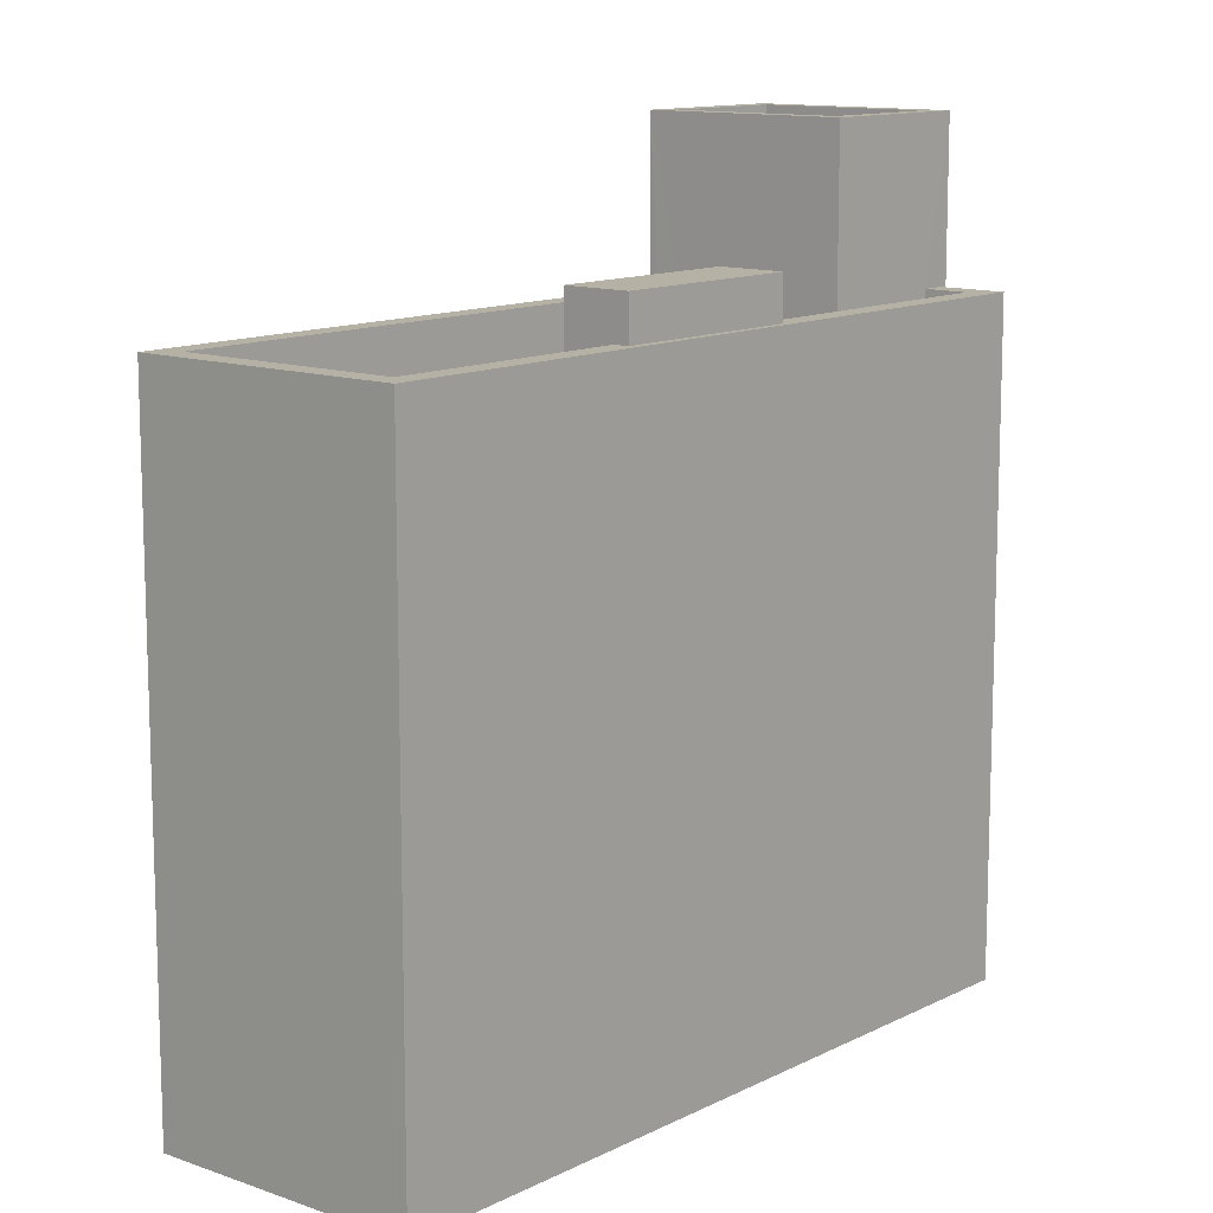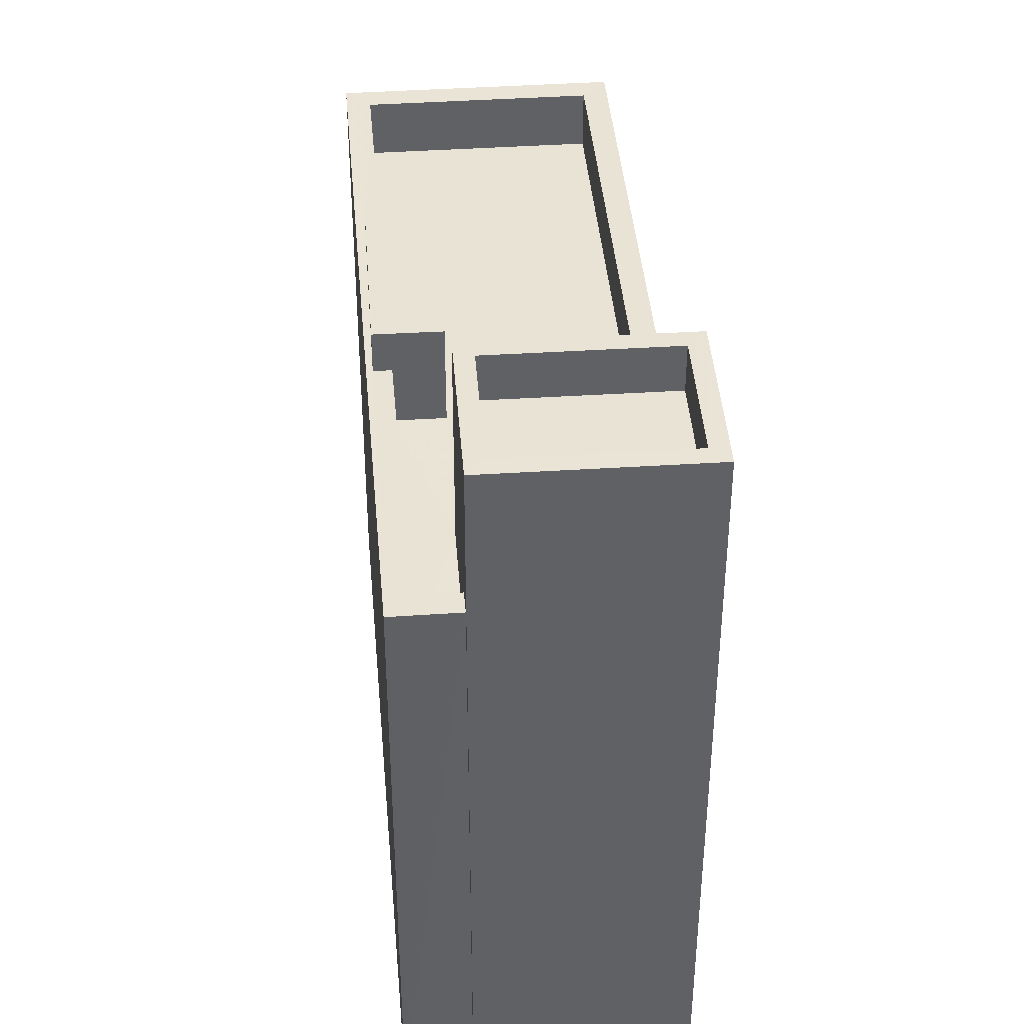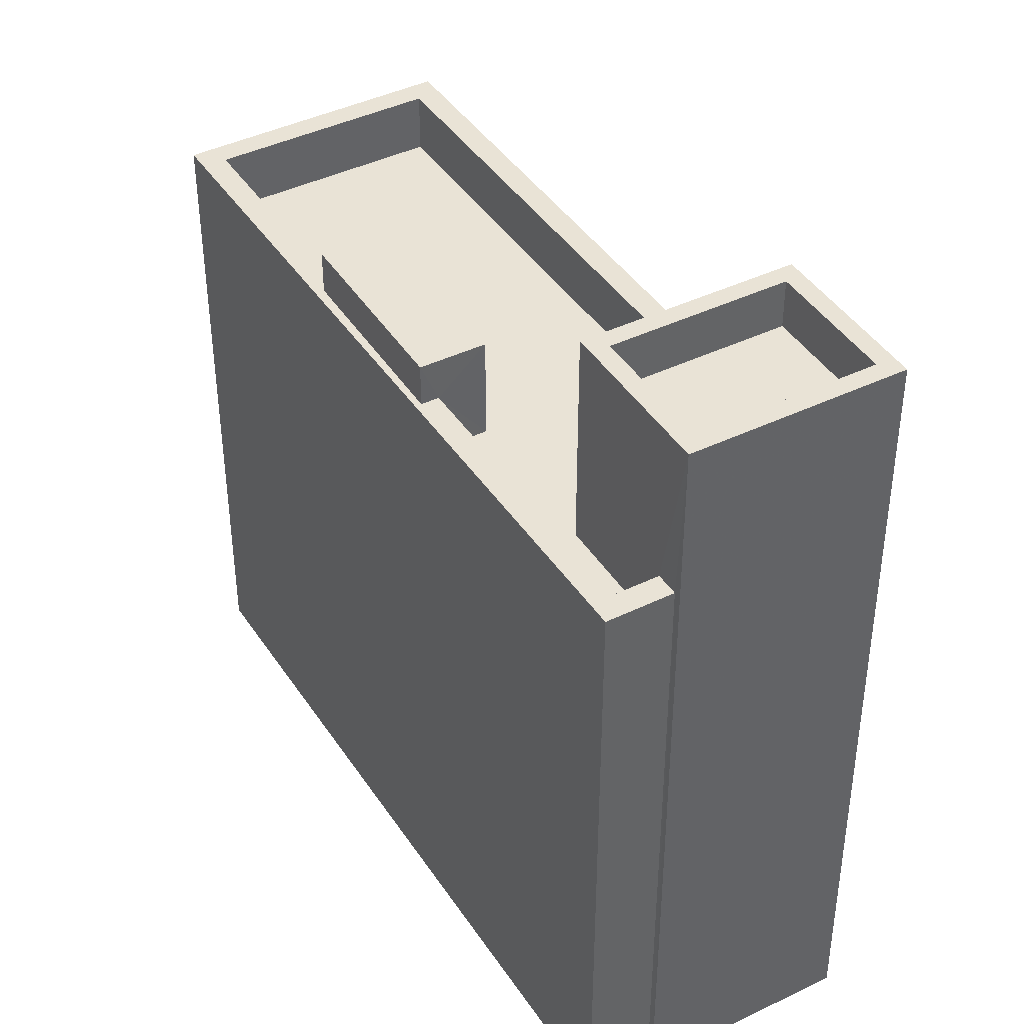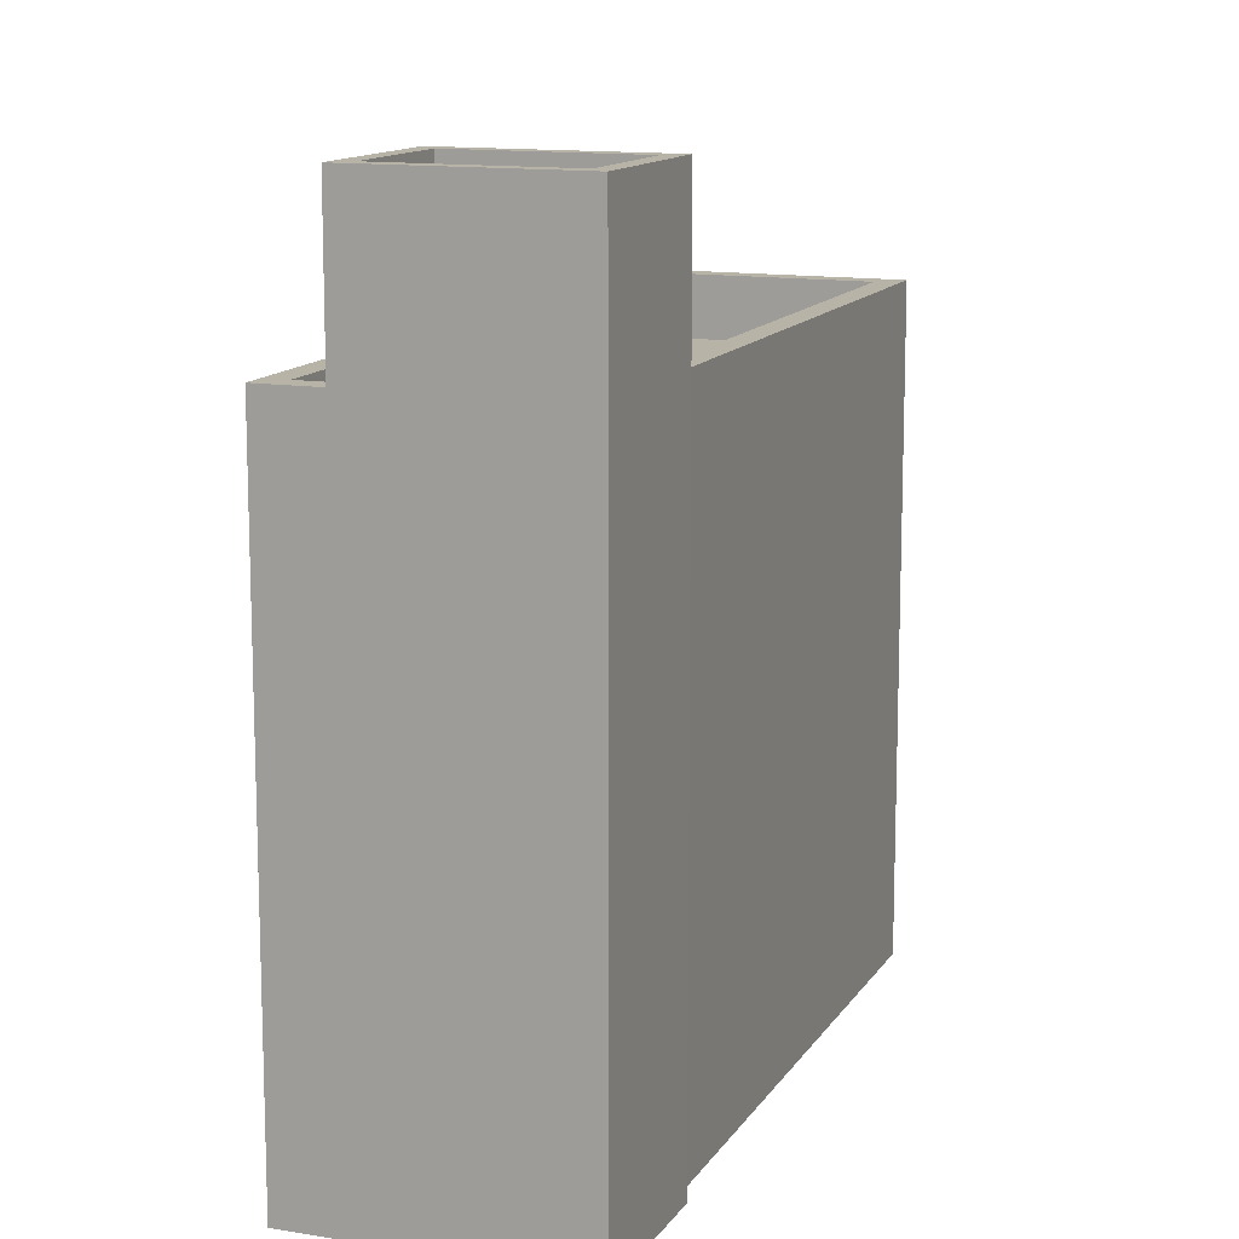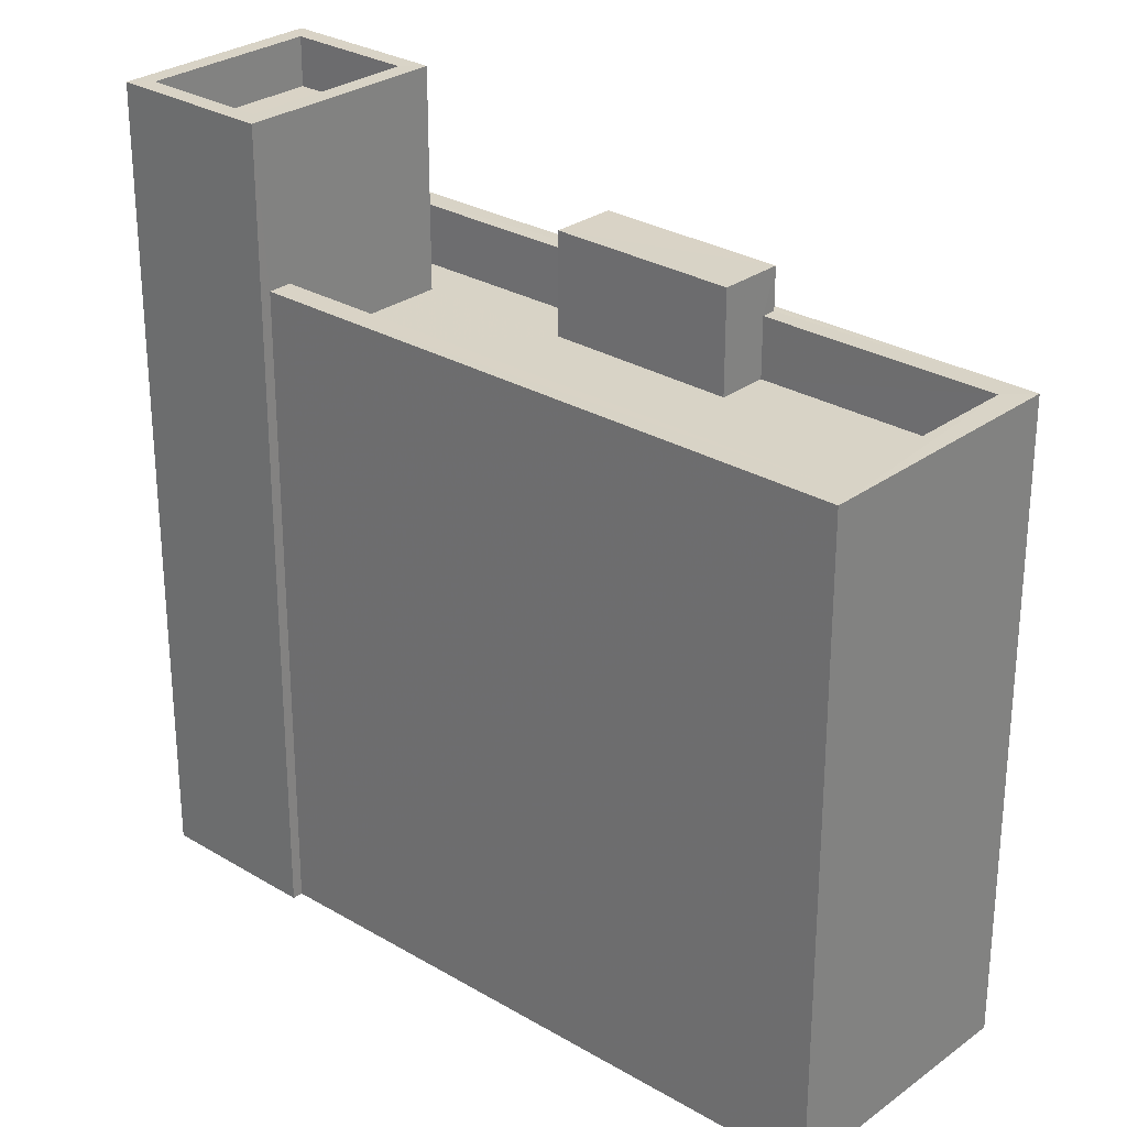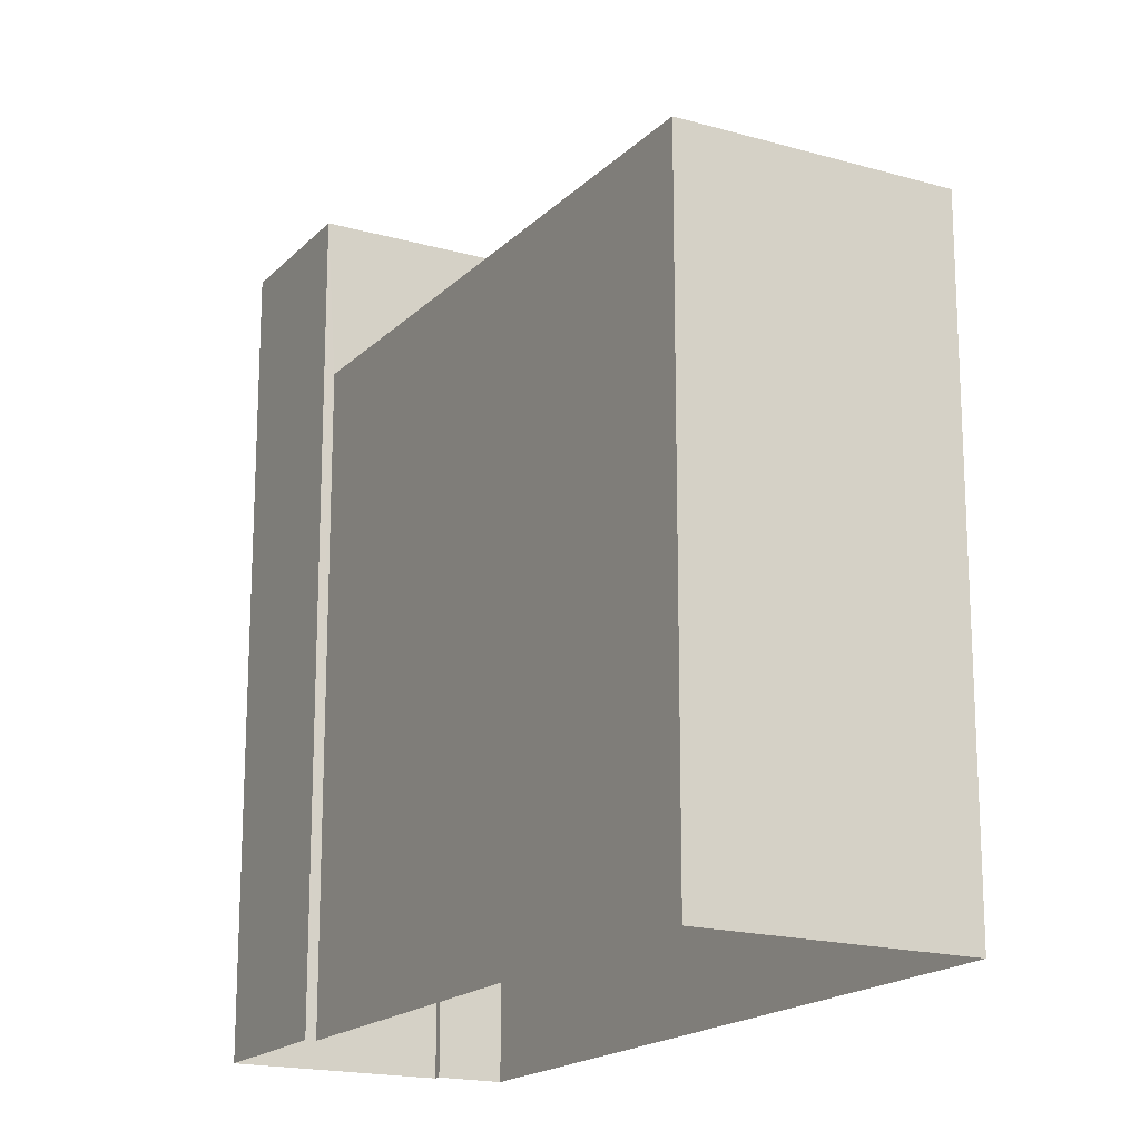
<metadata>
{"format":"obj","ext":"obj","renderer":"f3d","projection":"perspective","resolution":1024,"background":"white","views":[{"elev":12.0,"azim":90.0,"up":"+Z"},{"elev":42.3,"azim":-135.0,"up":"+Z"},{"elev":42.2,"azim":-160.7,"up":"+Z"},{"elev":12.8,"azim":-109.5,"up":"+Z"},{"elev":28.2,"azim":1.7,"up":"+Z"},{"elev":-18.0,"azim":20.4,"up":"+Z"}]}
</metadata>
<code>
v -5690 -3.646e+04 1.672
v -5698 -3.645e+04 1.675
v -5687 -3.646e+04 1.673
v -5697 -3.645e+04 1.677
v -5698 -3.645e+04 1.675
v -5700 -3.645e+04 1.676
v -5698 -3.645e+04 1.677
v -5698 -3.645e+04 1.677
v -5688 -3.646e+04 11.39
v -5691 -3.645e+04 11.4
v -5691 -3.645e+04 11.4
v -5690 -3.646e+04 11.39
v -5697 -3.645e+04 11.4
v -5697 -3.645e+04 11.4
v -5696 -3.645e+04 11.4
v -5693 -3.645e+04 11.4
v -5698 -3.645e+04 11.4
v -5694 -3.645e+04 11.4
v -5690 -3.646e+04 12.39
v -5690 -3.646e+04 12.39
v -5698 -3.645e+04 12.4
v -5687 -3.646e+04 12.39
v -5688 -3.646e+04 12.39
v -5698 -3.645e+04 12.4
v -5698 -3.645e+04 12.4
v -5697 -3.645e+04 12.4
v -5697 -3.645e+04 12.4
v -5693 -3.645e+04 12.4
v -5697 -3.645e+04 12.4
v -5693 -3.645e+04 12.4
v -5691 -3.645e+04 12.4
v -5691 -3.645e+04 12.4
v -5700 -3.645e+04 15.02
v -5698 -3.645e+04 15.02
v -5700 -3.645e+04 15.02
v -5696 -3.645e+04 15.02
v -5698 -3.645e+04 15.02
v -5696 -3.645e+04 15.02
v -5698 -3.645e+04 15.02
v -5698 -3.645e+04 15.02
v -5698 -3.645e+04 14.22
v -5698 -3.645e+04 14.22
v -5696 -3.645e+04 14.22
v -5700 -3.645e+04 14.22
v -5691 -3.645e+04 13.1
v -5694 -3.645e+04 13.1
v -5691 -3.645e+04 13.1
v -5693 -3.645e+04 13.1
f 1 2 3
f 3 2 4
f 2 5 6
f 7 8 6
f 4 2 8
f 8 2 6
f 9 10 11
f 12 9 11
f 13 14 15
f 16 13 15
f 12 11 17
f 18 15 17
f 18 16 15
f 11 18 17
f 19 20 21
f 19 22 23
f 21 20 24
f 25 26 27
f 28 22 27
f 29 26 25
f 26 30 28
f 31 23 32
f 32 22 28
f 20 19 23
f 23 22 32
f 26 28 27
f 33 34 35
f 36 37 38
f 36 39 34
f 38 37 40
f 35 34 39
f 39 36 38
f 41 42 43
f 41 44 42
f 35 37 33
f 35 40 37
f 45 46 47
f 45 48 46
f 10 9 23
f 31 10 23
f 13 30 26
f 13 16 30
f 20 9 12
f 20 23 9
f 17 20 12
f 17 24 20
f 29 13 26
f 29 14 13
f 19 1 3
f 22 19 3
f 2 1 19
f 21 2 19
f 4 27 22
f 3 4 22
f 25 27 4
f 8 25 4
f 21 5 2
f 5 21 34
f 15 36 24
f 17 15 24
f 36 34 24
f 24 34 21
f 34 6 5
f 34 33 6
f 33 37 7
f 6 33 7
f 8 7 25
f 7 37 25
f 14 29 15
f 15 29 36
f 29 37 36
f 25 37 29
f 38 41 43
f 38 40 41
f 39 43 42
f 39 38 43
f 39 42 44
f 35 39 44
f 35 44 41
f 40 35 41
f 18 47 46
f 18 11 47
f 16 18 30
f 28 30 48
f 48 30 46
f 30 18 46
f 28 48 45
f 32 28 45
f 11 31 47
f 47 31 45
f 11 10 31
f 45 31 32

</code>
